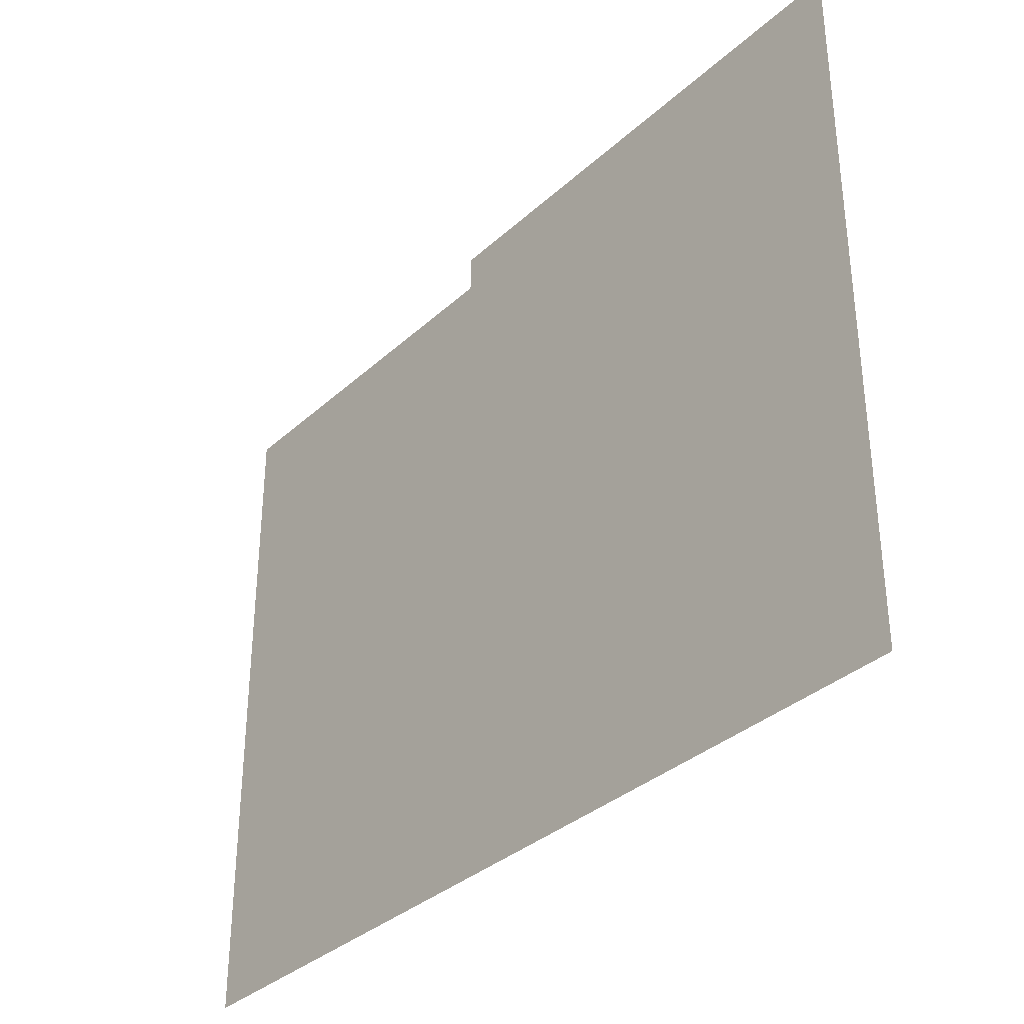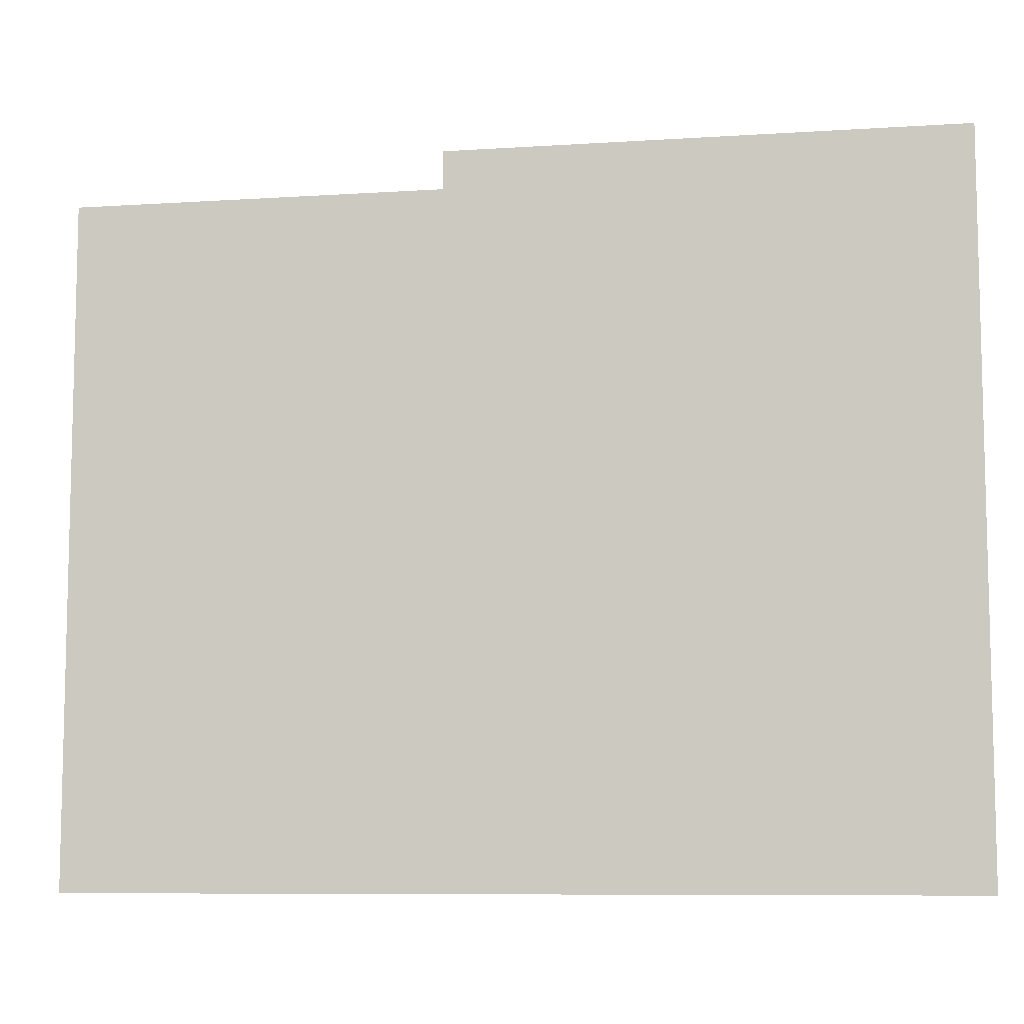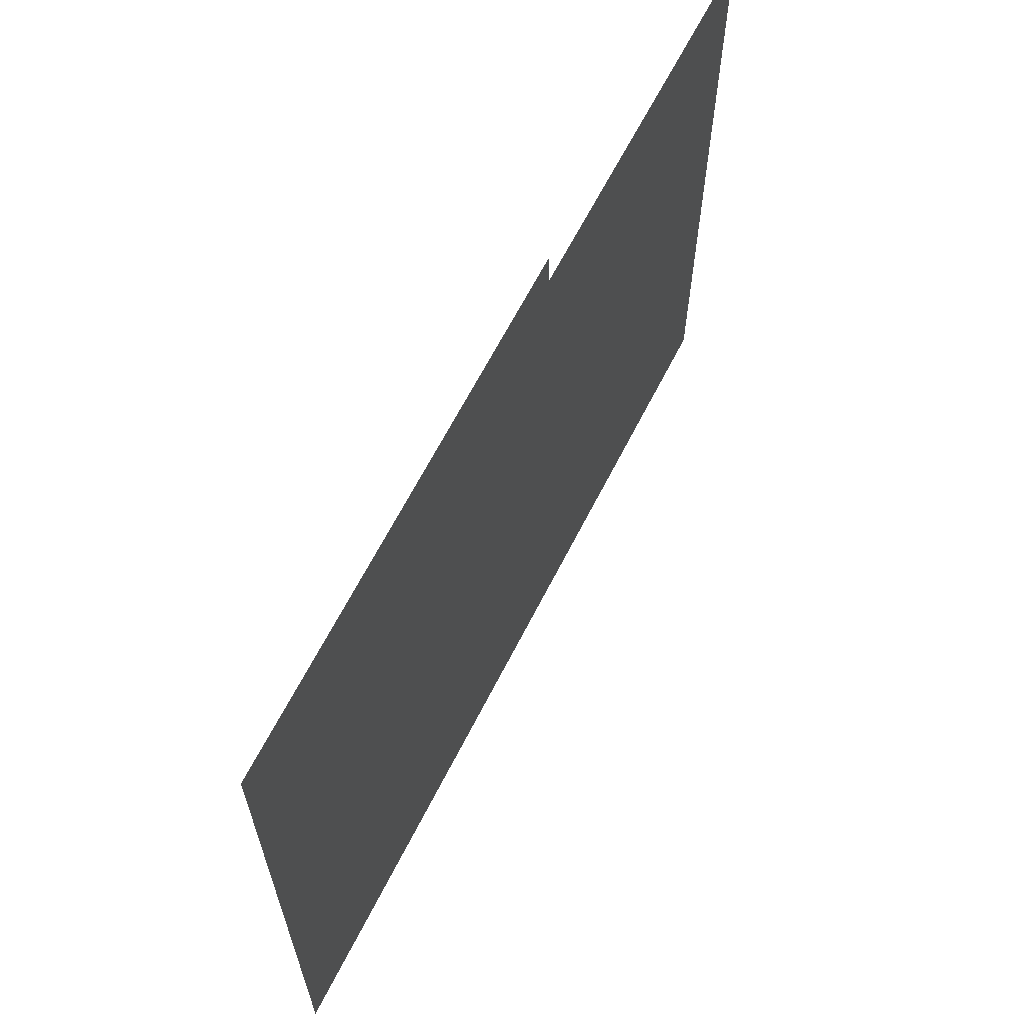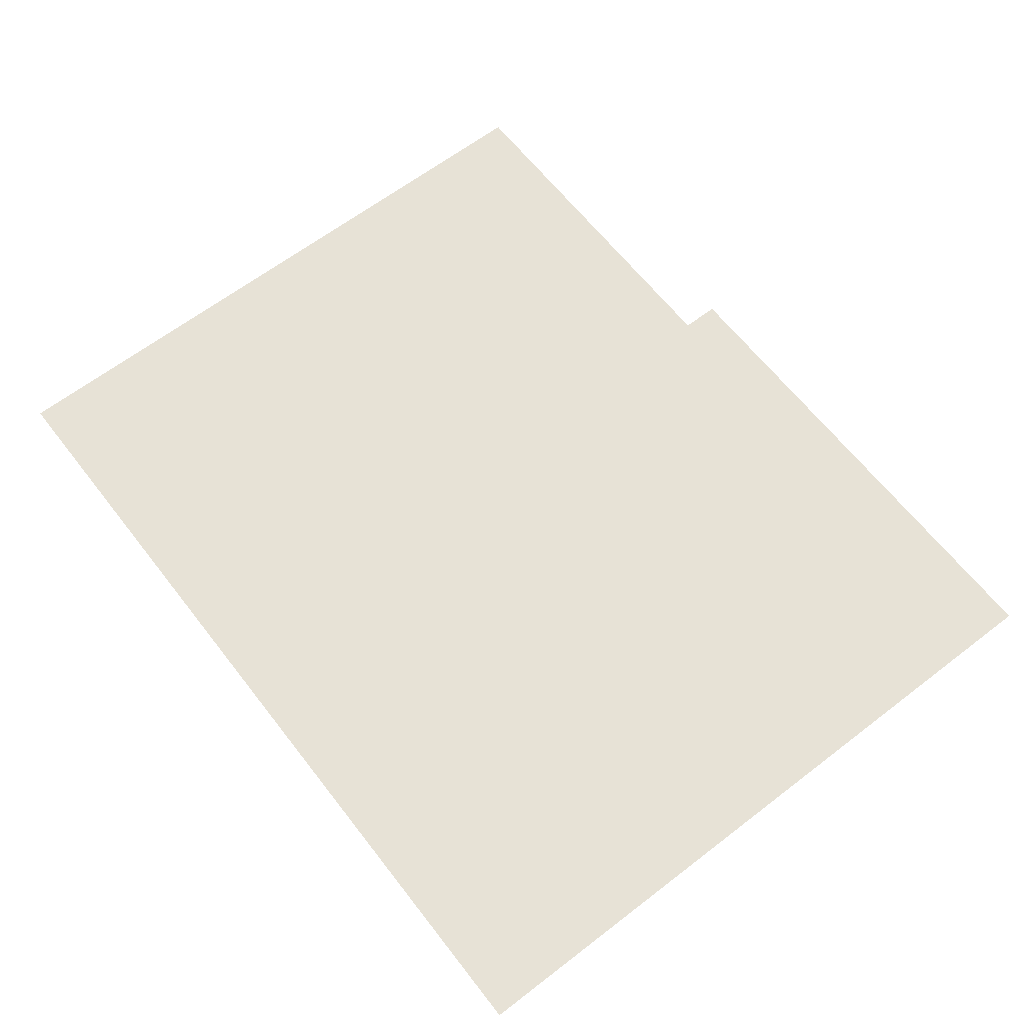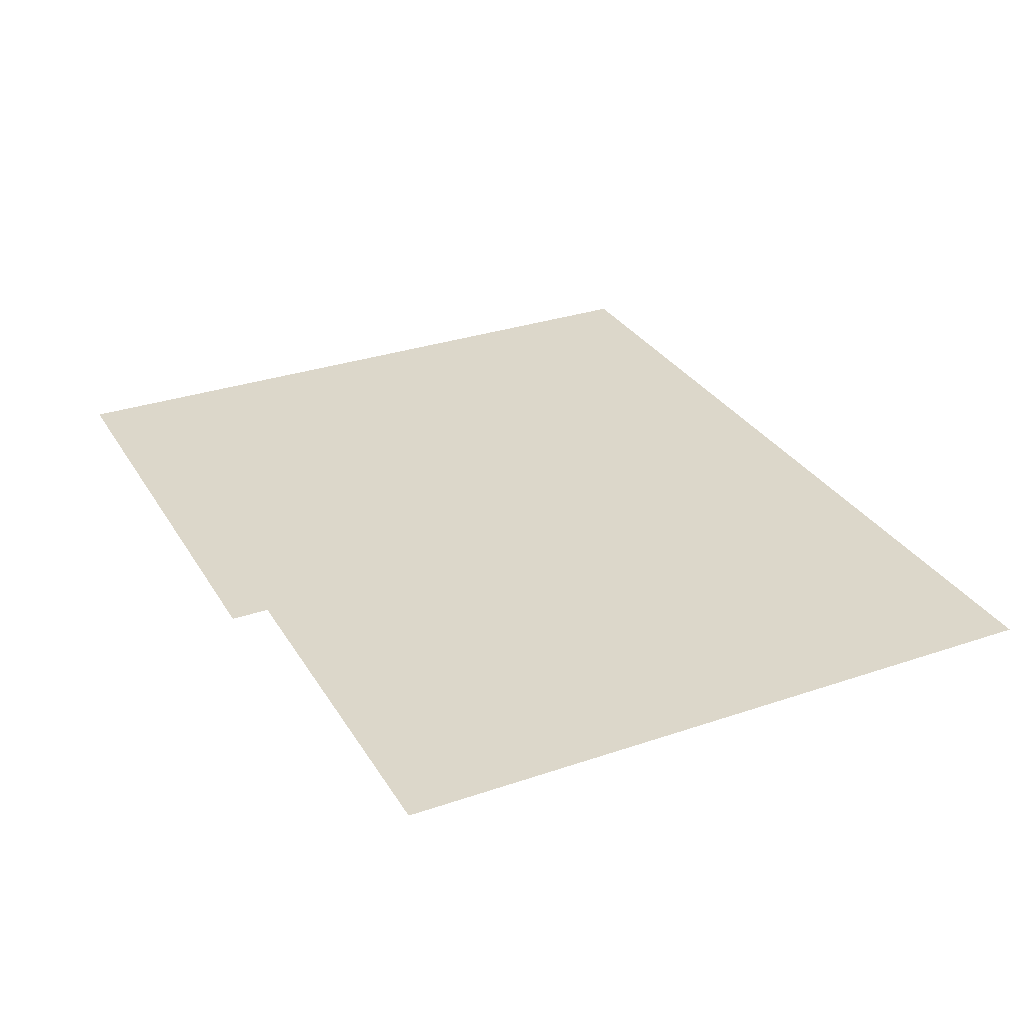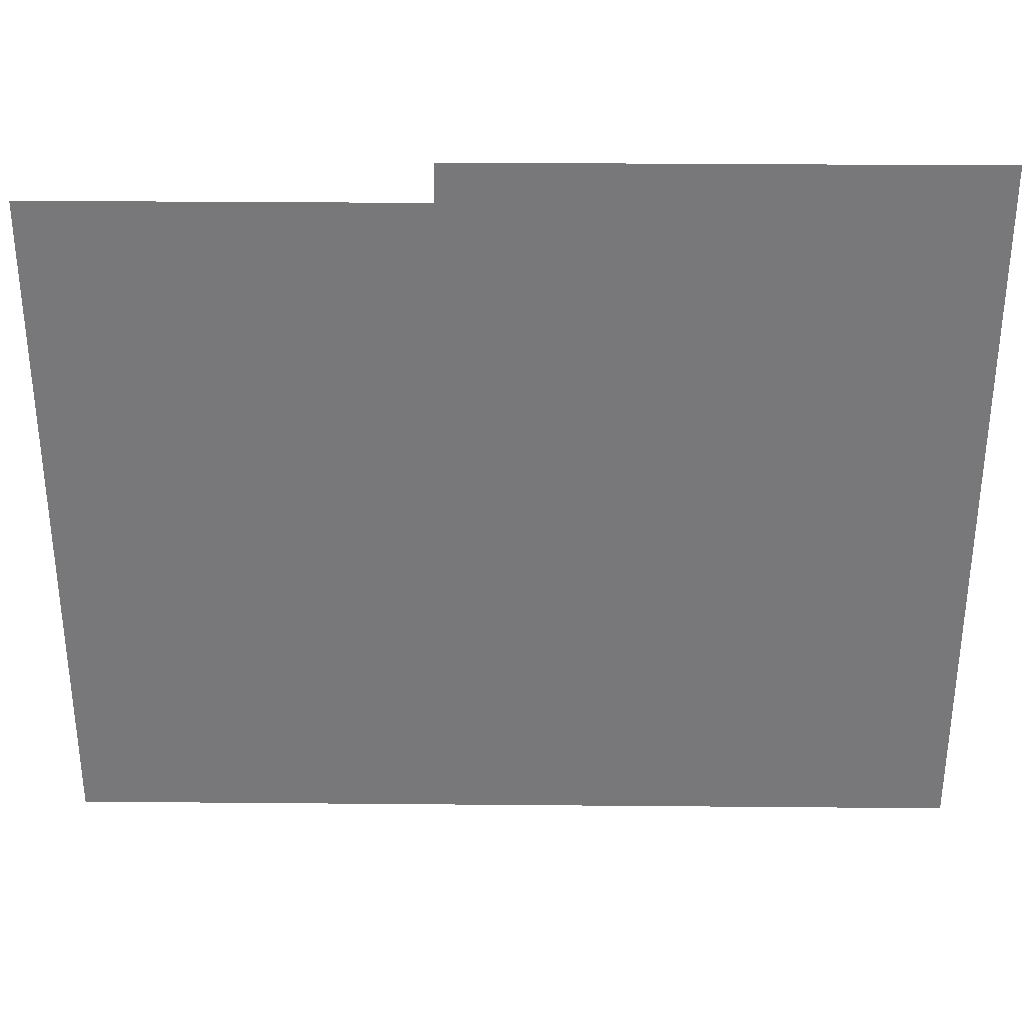
<metadata>
{"format":"obj","ext":"obj","renderer":"f3d","projection":"perspective","resolution":1024,"background":"white","views":[{"elev":-34.5,"azim":50.3,"up":"+Y"},{"elev":-8.5,"azim":10.0,"up":"+Y"},{"elev":64.4,"azim":116.9,"up":"+Y"},{"elev":63.7,"azim":52.2,"up":"+Z"},{"elev":30.7,"azim":-116.1,"up":"+Z"},{"elev":32.4,"azim":0.7,"up":"+Y"}]}
</metadata>
<code>
v 100 162.4 0
v 100 0 0
v -100 0 0
v -15.42 0 0
v -15.42 162.4 0
v -100 153.7 0
v -15.42 153.7 0
v 100 153.7 0
f 2 8 7 4
f 4 7 6 3
f 8 1 5 7

</code>
